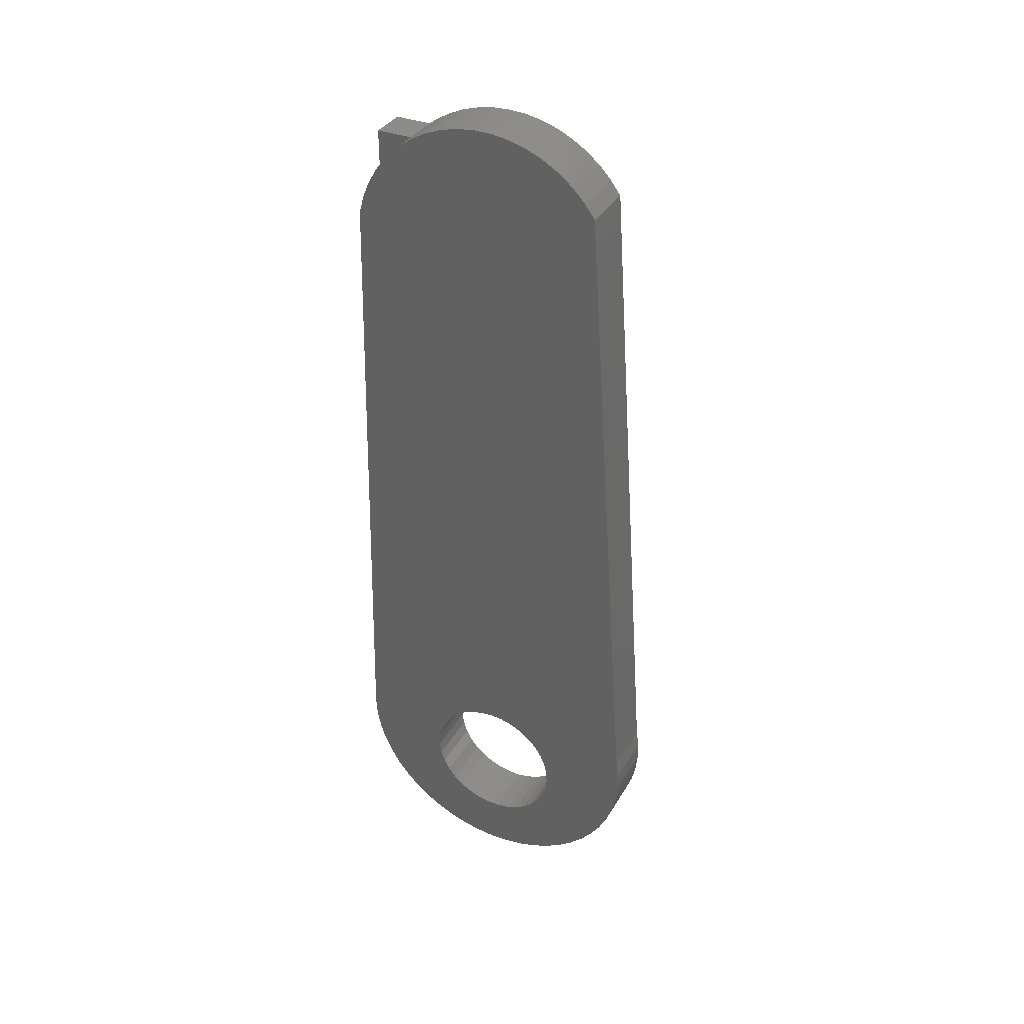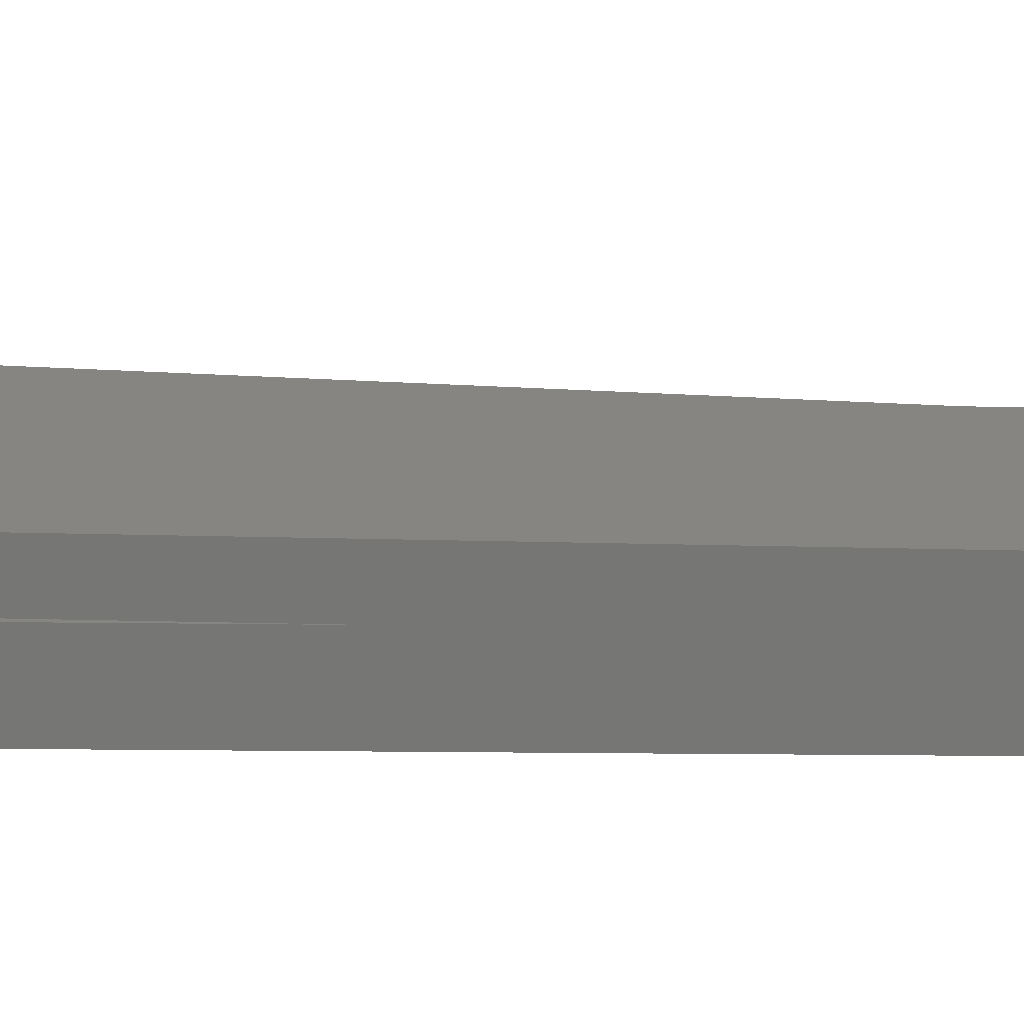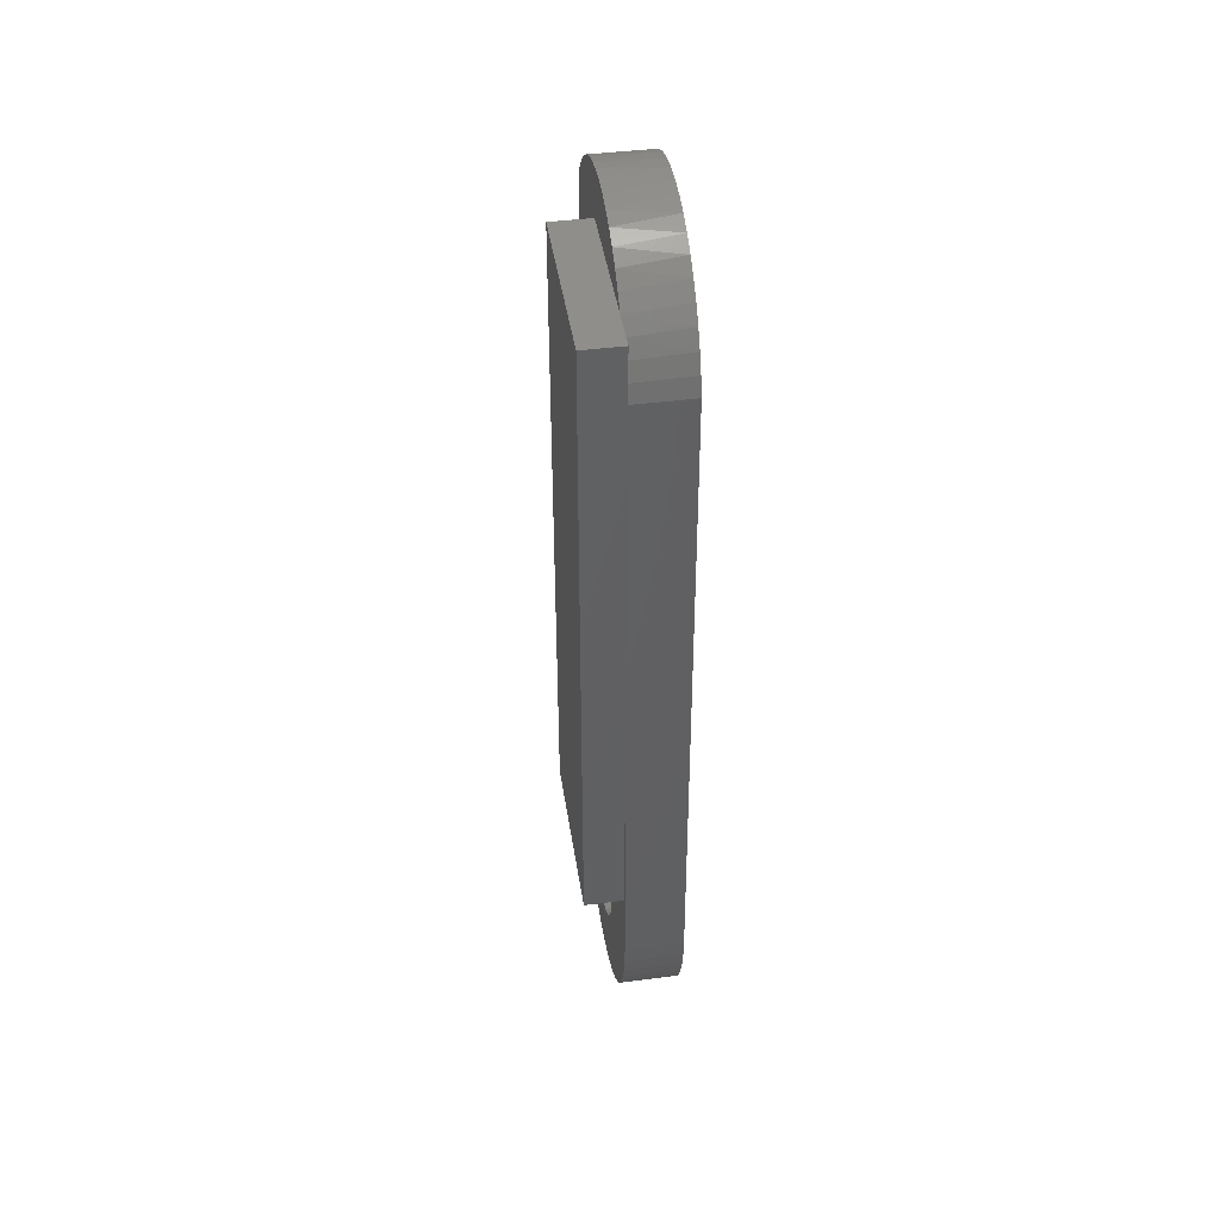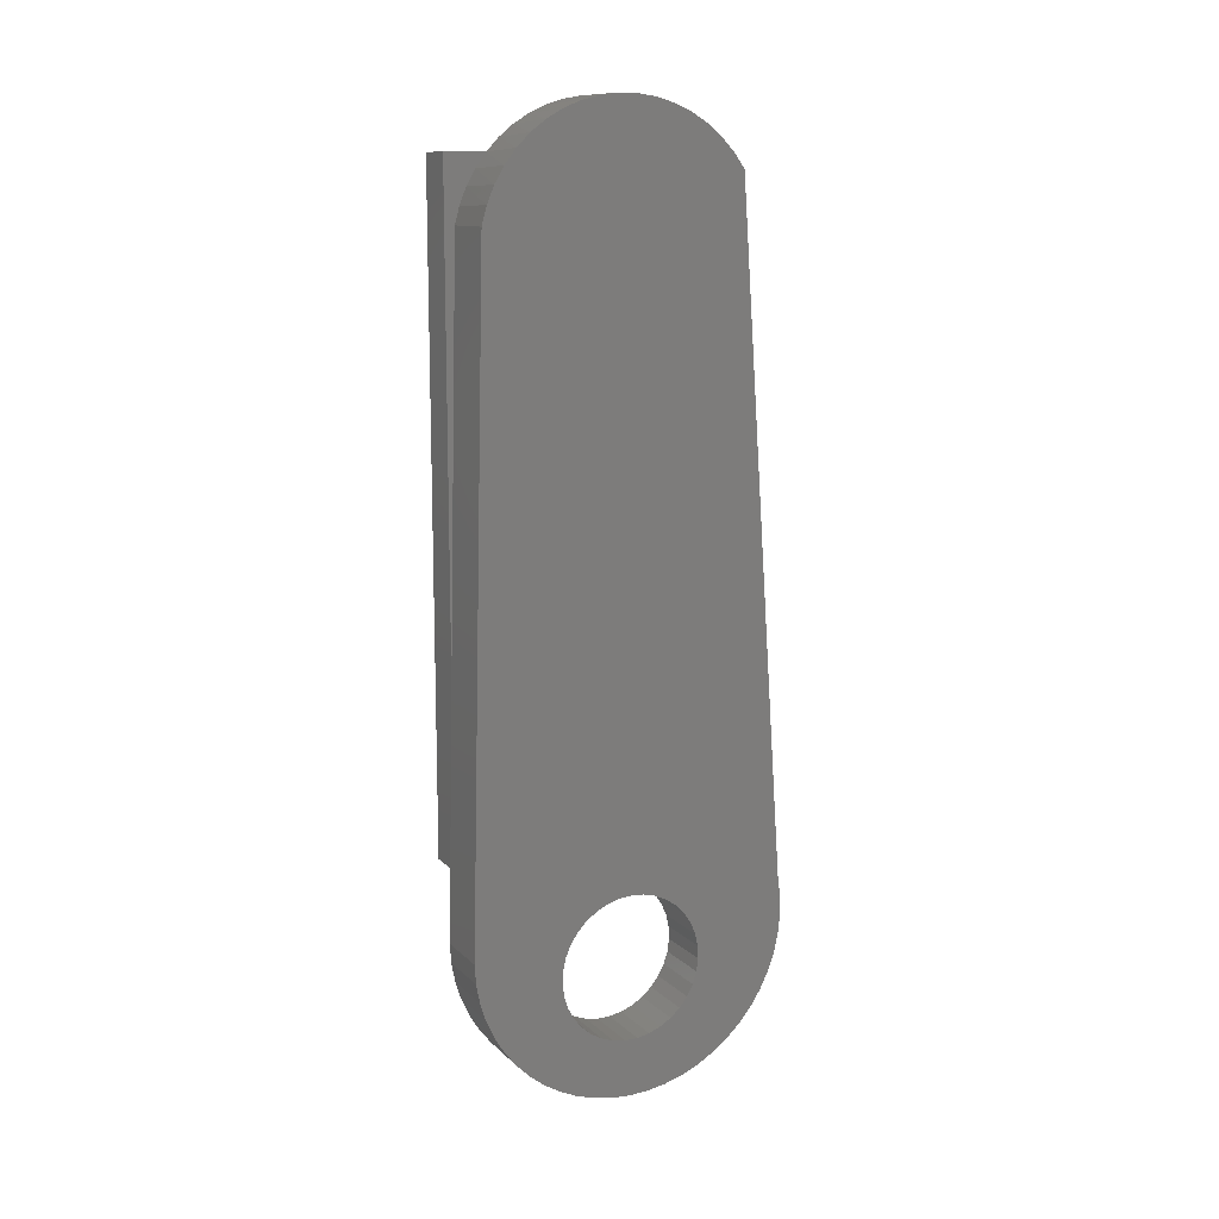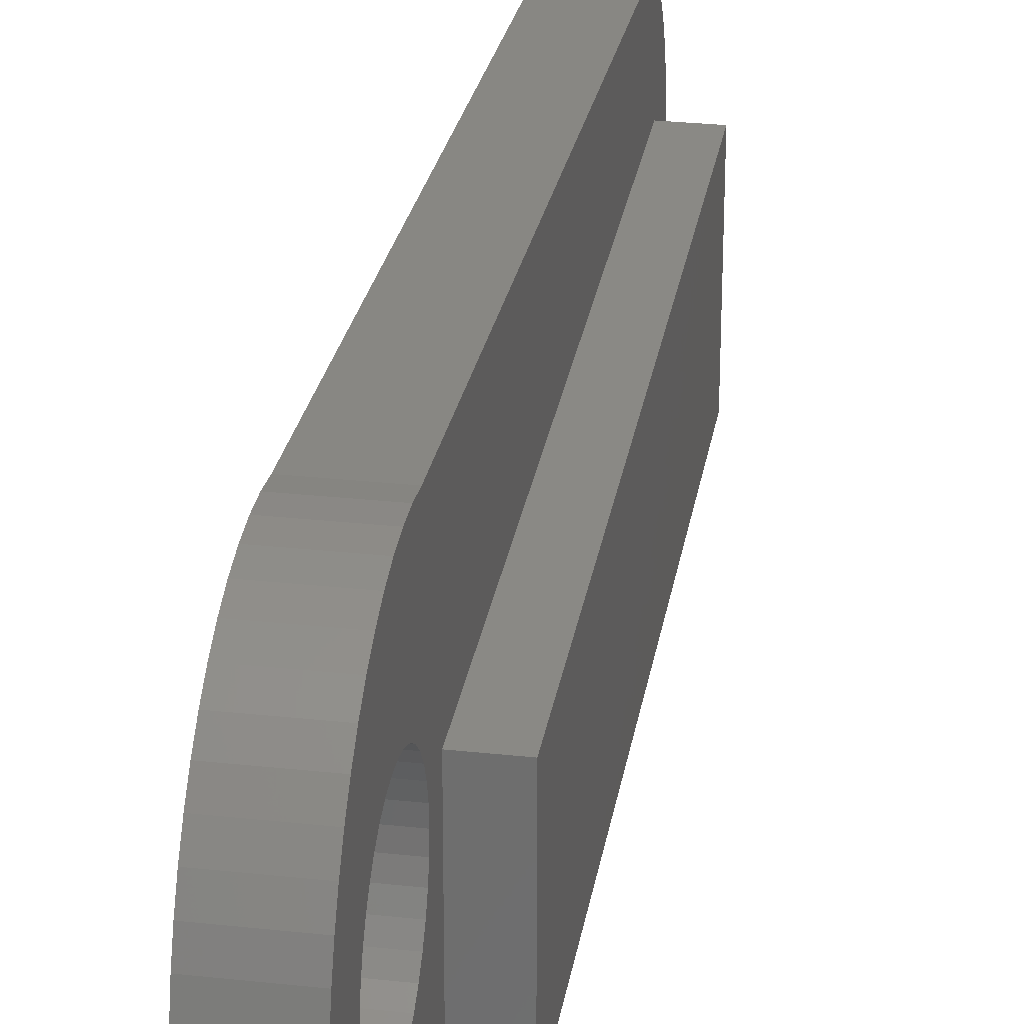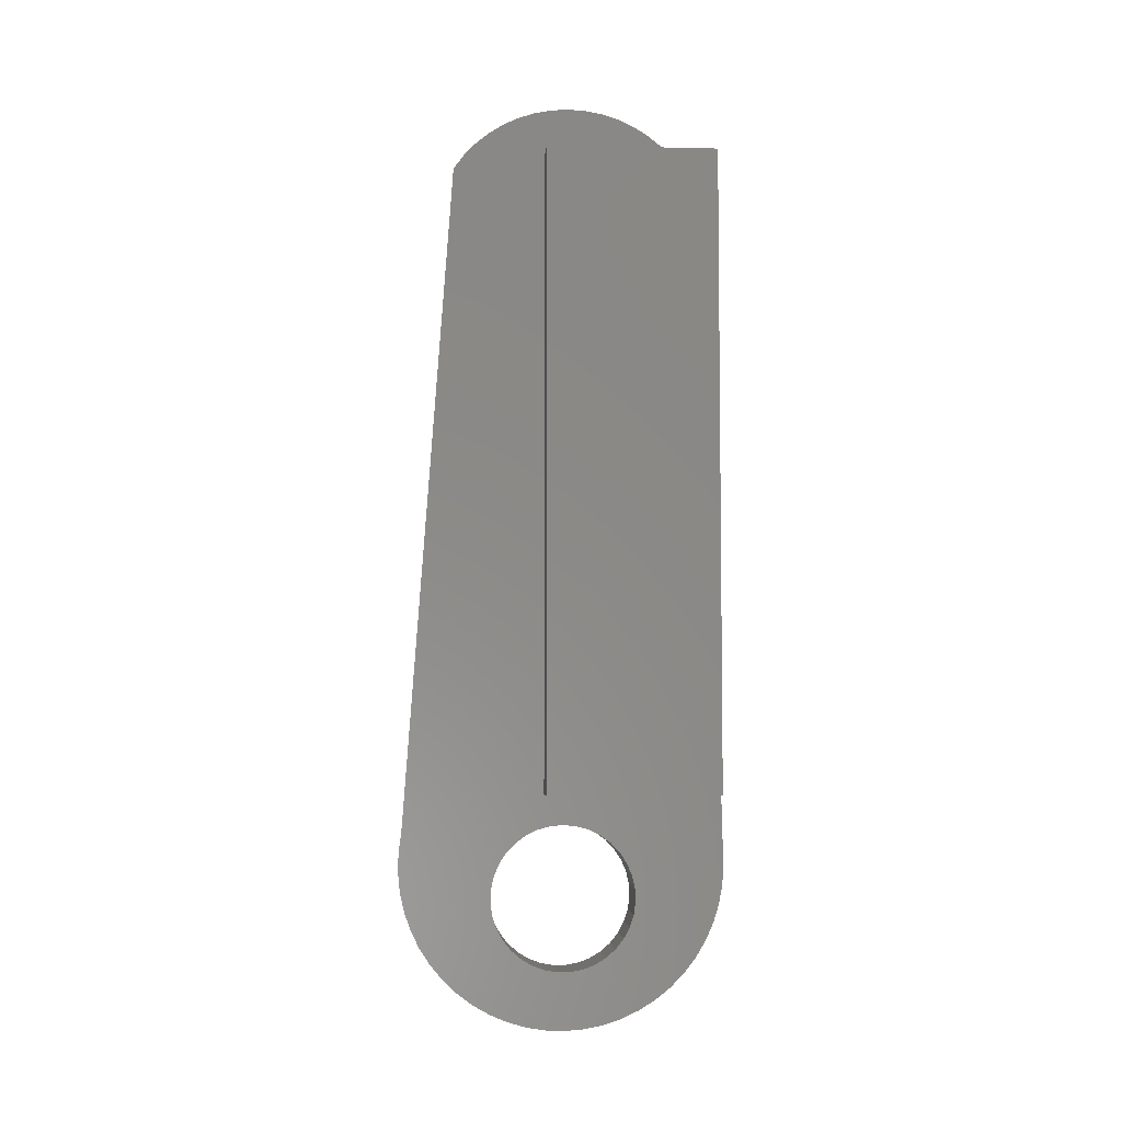
<metadata>
{"format":"stl","ext":"stl","renderer":"f3d","projection":"perspective","resolution":1024,"background":"white","views":[{"elev":35.7,"azim":-63.2,"up":"+Y"},{"elev":-68.3,"azim":88.9,"up":"+Z"},{"elev":43.5,"azim":171.4,"up":"+Y"},{"elev":11.9,"azim":-116.9,"up":"+Y"},{"elev":28.6,"azim":9.3,"up":"+Z"},{"elev":-5.2,"azim":86.0,"up":"+Y"}]}
</metadata>
<code>
# stl→obj: 180 verts, 360 faces
v -0.01587 0.433 -0.03721
v 0.03175 -0.6252 -0.03721
v -0.01587 -0.6252 -0.03721
v 0.03175 0.433 -0.03721
v 0.03175 -0.6252 0.245
v -0.01587 -0.6252 0.245
v -0.01587 0.433 0.245
v 0.03175 0.433 0.245
v -0.03175 -0.3342 -0.03721
v -0.03175 -0.6252 -0.03721
v -0.03175 0.433 -0.03721
v -0.03175 -0.6252 0.245
v -0.03175 0.433 0.02856
v -0.03175 0.433 0.245
v -0.03175 -0.8725 0.129
v -0.03175 -0.9531 0.0646
v -0.03175 -0.9336 0.04012
v -0.03175 -0.8864 0.1449
v -0.03175 -0.9696 0.09123
v -0.03175 -0.9828 0.1196
v -0.03175 -0.8561 0.1159
v -0.03175 -0.9113 0.01813
v -0.03175 -0.8972 0.163
v -0.03175 -0.9926 0.1494
v -0.03175 -0.8375 0.1059
v -0.03175 -0.8865 -0.001065
v -0.03175 -0.9046 0.1827
v -0.03175 -0.9987 0.1801
v -0.03175 -0.8175 0.09942
v -0.03175 -0.8597 -0.01718
v -0.03175 -0.8311 -0.03
v -0.03175 -0.9083 0.2034
v -0.03175 -1.001 0.2113
v -0.03175 -0.7966 0.09659
v -0.03175 -0.8012 -0.03934
v -0.03175 -0.9083 0.2245
v -0.03175 -0.9999 0.2426
v -0.03175 -0.7756 0.09754
v -0.03175 -0.7704 -0.04506
v -0.03175 -0.7392 -0.04709
v -0.03175 -0.9046 0.2452
v -0.03175 -0.995 0.2735
v -0.03175 -0.7551 0.1022
v -0.03175 -0.8972 0.2649
v -0.03175 -0.9864 0.3037
v -0.03175 -0.9743 0.3325
v -0.03175 -0.7357 0.1105
v -0.03175 -0.8864 0.283
v -0.03175 -0.9588 0.3598
v -0.03175 -0.7181 0.1221
v -0.03175 -0.8725 0.2988
v -0.03175 -0.7029 0.1367
v -0.03175 -0.9402 0.385
v -0.03175 -0.8561 0.312
v -0.03175 -0.6905 0.1537
v -0.03175 -0.9188 0.4078
v -0.03175 -0.8375 0.3219
v -0.03175 -0.6814 0.1727
v -0.03175 -0.8948 0.428
v -0.03175 -0.8686 0.4451
v -0.03175 -0.8175 0.3284
v -0.03175 -0.8405 0.459
v -0.03175 -0.7966 0.3313
v -0.03175 -0.6758 0.2349
v -0.03175 -0.6739 0.2139
v -0.03175 -0.6814 0.2552
v -0.03175 -0.6905 0.2742
v -0.03175 -0.7029 0.2912
v -0.03175 -0.6758 0.193
v -0.03175 -0.811 0.4695
v -0.03175 -0.7756 0.3303
v -0.03175 -0.7805 0.4764
v -0.03175 -0.7493 0.4796
v -0.03175 -0.7551 0.3256
v -0.03175 -0.718 0.4792
v -0.03175 -0.6869 0.475
v -0.03175 -0.7181 0.3058
v -0.03175 -0.7357 0.3174
v -0.03175 0.4987 0.1206
v -0.03175 0.5074 0.1477
v -0.03175 0.4867 0.09467
v -0.03175 0.4716 0.07046
v -0.03175 0.4536 0.04831
v -0.03175 0.5126 0.1758
v -0.03175 0.5143 0.2043
v -0.03175 0.5125 0.2328
v -0.03175 0.5071 0.2608
v -0.03175 0.4984 0.288
v -0.03175 0.4863 0.3138
v -0.03175 0.4093 0.3966
v -0.03175 0.4711 0.338
v -0.03175 0.4323 0.3797
v -0.03175 0.453 0.36
v -0.03175 0.331 -0.02099
v -0.03175 0.3587 -0.01348
v -0.03175 0.3851 -0.002604
v -0.03175 0.41 0.01148
v -0.127 -0.7392 -0.04709
v -0.127 -0.7704 -0.04506
v -0.127 -0.8012 -0.03934
v -0.127 -0.8311 -0.03
v -0.127 -0.8597 -0.01718
v -0.127 -0.8865 -0.001065
v -0.127 -0.9113 0.01813
v -0.127 -0.9336 0.04012
v -0.127 -0.9531 0.0646
v -0.127 -0.9696 0.09123
v -0.127 -0.9828 0.1196
v -0.127 -0.9926 0.1494
v -0.127 -0.9987 0.1801
v -0.127 -1.001 0.2113
v -0.127 -0.9999 0.2426
v -0.127 -0.995 0.2735
v -0.127 -0.9864 0.3037
v -0.127 -0.9743 0.3325
v -0.127 -0.9588 0.3598
v -0.127 -0.9402 0.385
v -0.127 -0.9188 0.4078
v -0.127 -0.8948 0.428
v -0.127 -0.8686 0.4451
v -0.127 -0.8405 0.459
v -0.127 -0.811 0.4695
v -0.127 -0.7805 0.4764
v -0.127 -0.7493 0.4796
v -0.127 -0.718 0.4792
v -0.127 -0.6869 0.475
v -0.127 0.4093 0.3966
v -0.127 0.4335 0.3787
v -0.127 0.4552 0.3577
v -0.127 0.4738 0.334
v -0.127 0.4893 0.3081
v -0.127 0.5012 0.2804
v -0.127 0.5093 0.2514
v -0.127 0.5136 0.2216
v -0.127 0.514 0.1915
v -0.127 0.5104 0.1615
v -0.127 0.5029 0.1324
v -0.127 0.4917 0.1044
v -0.127 0.4768 0.07815
v -0.127 0.4587 0.05407
v -0.127 0.4376 0.03257
v -0.127 0.4138 0.01402
v -0.127 0.3879 -0.00125
v -0.127 0.3601 -0.01299
v -0.127 0.331 -0.02099
v -0.127 -0.6739 0.2139
v -0.127 -0.6758 0.2349
v -0.127 -0.6814 0.2552
v -0.127 -0.6905 0.2742
v -0.127 -0.7029 0.2912
v -0.127 -0.7181 0.3058
v -0.127 -0.7357 0.3174
v -0.127 -0.7551 0.3256
v -0.127 -0.7756 0.3303
v -0.127 -0.7966 0.3313
v -0.127 -0.8175 0.3284
v -0.127 -0.8375 0.3219
v -0.127 -0.8561 0.312
v -0.127 -0.8725 0.2988
v -0.127 -0.8864 0.283
v -0.127 -0.8972 0.2649
v -0.127 -0.9046 0.2452
v -0.127 -0.9083 0.2245
v -0.127 -0.9083 0.2034
v -0.127 -0.9046 0.1827
v -0.127 -0.8972 0.163
v -0.127 -0.8864 0.1449
v -0.127 -0.8725 0.129
v -0.127 -0.8561 0.1159
v -0.127 -0.8375 0.1059
v -0.127 -0.8175 0.09942
v -0.127 -0.7966 0.09659
v -0.127 -0.7756 0.09754
v -0.127 -0.7551 0.1022
v -0.127 -0.7357 0.1105
v -0.127 -0.7181 0.1221
v -0.127 -0.7029 0.1367
v -0.127 -0.6905 0.1537
v -0.127 -0.6814 0.1727
v -0.127 -0.6758 0.193
f 1 2 3
f 1 4 2
f 3 5 6
f 3 2 5
f 7 4 1
f 7 8 4
f 9 3 10
f 1 9 11
f 1 3 9
f 8 2 4
f 8 5 2
f 6 8 7
f 6 5 8
f 3 6 12
f 3 12 10
f 13 1 11
f 7 13 14
f 7 1 13
f 15 16 17
f 18 16 15
f 18 19 16
f 18 20 19
f 21 15 17
f 21 17 22
f 23 20 18
f 23 24 20
f 25 22 26
f 25 21 22
f 27 28 24
f 27 24 23
f 29 30 31
f 29 26 30
f 29 25 26
f 32 33 28
f 32 28 27
f 34 31 35
f 34 29 31
f 36 33 32
f 36 37 33
f 38 39 40
f 38 35 39
f 38 34 35
f 41 42 37
f 41 37 36
f 43 38 40
f 44 42 41
f 44 45 42
f 44 46 45
f 47 40 10
f 47 43 40
f 48 46 44
f 49 46 48
f 50 47 10
f 51 49 48
f 52 50 10
f 53 49 51
f 54 53 51
f 55 52 10
f 56 54 57
f 56 53 54
f 58 55 10
f 59 56 57
f 60 57 61
f 60 59 57
f 62 61 63
f 62 60 61
f 12 58 10
f 12 64 65
f 12 66 64
f 12 67 66
f 12 68 67
f 12 69 58
f 12 65 69
f 9 10 40
f 70 62 63
f 70 63 71
f 72 70 71
f 73 71 74
f 73 72 71
f 75 73 74
f 76 75 74
f 76 77 68
f 76 68 12
f 76 78 77
f 76 74 78
f 14 79 80
f 14 81 79
f 14 82 81
f 14 83 82
f 14 13 83
f 84 14 80
f 85 14 84
f 86 14 85
f 87 14 86
f 88 14 87
f 89 14 88
f 90 76 12
f 91 14 89
f 92 90 14
f 93 14 91
f 93 92 14
f 12 14 90
f 11 9 94
f 11 95 96
f 11 94 95
f 97 11 96
f 13 11 97
f 6 7 14
f 6 14 12
f 39 98 40
f 39 99 98
f 35 100 99
f 35 99 39
f 31 101 100
f 31 100 35
f 30 102 101
f 30 101 31
f 26 103 102
f 26 102 30
f 22 104 103
f 22 103 26
f 17 105 104
f 17 104 22
f 16 106 105
f 16 105 17
f 19 107 106
f 19 106 16
f 20 107 19
f 20 108 107
f 24 108 20
f 24 109 108
f 28 109 24
f 28 110 109
f 33 110 28
f 33 111 110
f 37 111 33
f 37 112 111
f 42 112 37
f 42 113 112
f 45 113 42
f 45 114 113
f 46 114 45
f 46 115 114
f 49 115 46
f 49 116 115
f 53 116 49
f 53 117 116
f 56 117 53
f 56 118 117
f 59 118 56
f 59 119 118
f 60 120 119
f 60 119 59
f 60 121 120
f 62 122 121
f 62 121 60
f 70 122 62
f 72 123 122
f 72 122 70
f 73 124 123
f 73 125 124
f 73 123 72
f 75 125 73
f 76 126 125
f 76 125 75
f 90 126 76
f 90 127 126
f 92 127 90
f 92 128 127
f 93 129 128
f 93 128 92
f 91 130 129
f 91 129 93
f 89 131 130
f 89 130 91
f 88 132 131
f 88 131 89
f 87 133 132
f 87 132 88
f 86 134 133
f 86 133 87
f 85 135 134
f 85 134 86
f 84 136 135
f 84 135 85
f 80 137 136
f 80 136 84
f 79 138 137
f 79 137 80
f 81 139 138
f 81 138 79
f 82 140 139
f 82 139 81
f 83 141 140
f 83 140 82
f 13 142 141
f 13 141 83
f 97 142 13
f 97 143 142
f 96 143 97
f 96 144 143
f 95 144 96
f 95 145 144
f 94 145 95
f 9 145 94
f 98 145 9
f 40 98 9
f 64 146 65
f 64 147 146
f 66 148 147
f 66 147 64
f 67 149 148
f 67 148 66
f 68 150 149
f 68 149 67
f 77 151 150
f 77 150 68
f 78 152 151
f 78 151 77
f 74 152 78
f 74 153 152
f 71 153 74
f 71 154 153
f 63 154 71
f 63 155 154
f 61 155 63
f 61 156 155
f 57 156 61
f 57 157 156
f 57 158 157
f 54 158 57
f 54 159 158
f 51 159 54
f 48 159 51
f 48 160 159
f 44 160 48
f 44 161 160
f 41 161 44
f 41 162 161
f 36 162 41
f 36 163 162
f 32 163 36
f 32 164 163
f 27 164 32
f 27 165 164
f 23 165 27
f 23 166 165
f 18 166 23
f 18 167 166
f 15 168 167
f 15 167 18
f 21 169 168
f 21 168 15
f 25 170 169
f 25 169 21
f 29 171 170
f 29 170 25
f 34 172 171
f 34 171 29
f 38 173 172
f 38 172 34
f 43 174 173
f 43 173 38
f 47 175 174
f 47 174 43
f 50 176 175
f 50 175 47
f 52 177 176
f 52 176 50
f 55 177 52
f 55 178 177
f 58 178 55
f 58 179 178
f 69 179 58
f 69 180 179
f 69 146 180
f 65 146 69
f 168 105 106
f 167 168 106
f 167 106 107
f 167 107 108
f 169 105 168
f 169 104 105
f 166 167 108
f 166 108 109
f 170 103 104
f 170 104 169
f 165 109 110
f 165 166 109
f 171 101 102
f 171 102 103
f 171 103 170
f 164 110 111
f 164 165 110
f 172 100 101
f 172 101 171
f 163 164 111
f 163 111 112
f 173 98 99
f 173 99 100
f 173 100 172
f 162 112 113
f 162 163 112
f 174 98 173
f 161 162 113
f 161 113 114
f 161 114 115
f 175 98 174
f 160 161 115
f 116 160 115
f 176 98 175
f 159 160 116
f 177 98 176
f 117 159 116
f 158 159 117
f 178 98 177
f 118 158 117
f 118 157 158
f 119 157 118
f 120 156 157
f 120 157 119
f 121 155 156
f 121 156 120
f 122 154 155
f 122 155 121
f 123 154 122
f 124 154 123
f 124 153 154
f 125 153 124
f 126 147 148
f 126 148 149
f 126 149 150
f 126 150 151
f 126 151 152
f 126 152 153
f 126 153 125
f 145 98 178
f 145 146 147
f 145 178 179
f 145 179 180
f 145 180 146
f 141 142 143
f 141 143 144
f 139 141 144
f 139 140 141
f 139 144 145
f 137 139 145
f 137 138 139
f 132 133 134
f 132 134 135
f 127 147 126
f 127 145 147
f 130 131 132
f 130 132 135
f 130 135 136
f 130 136 137
f 128 145 127
f 129 137 145
f 129 130 137
f 129 145 128

</code>
